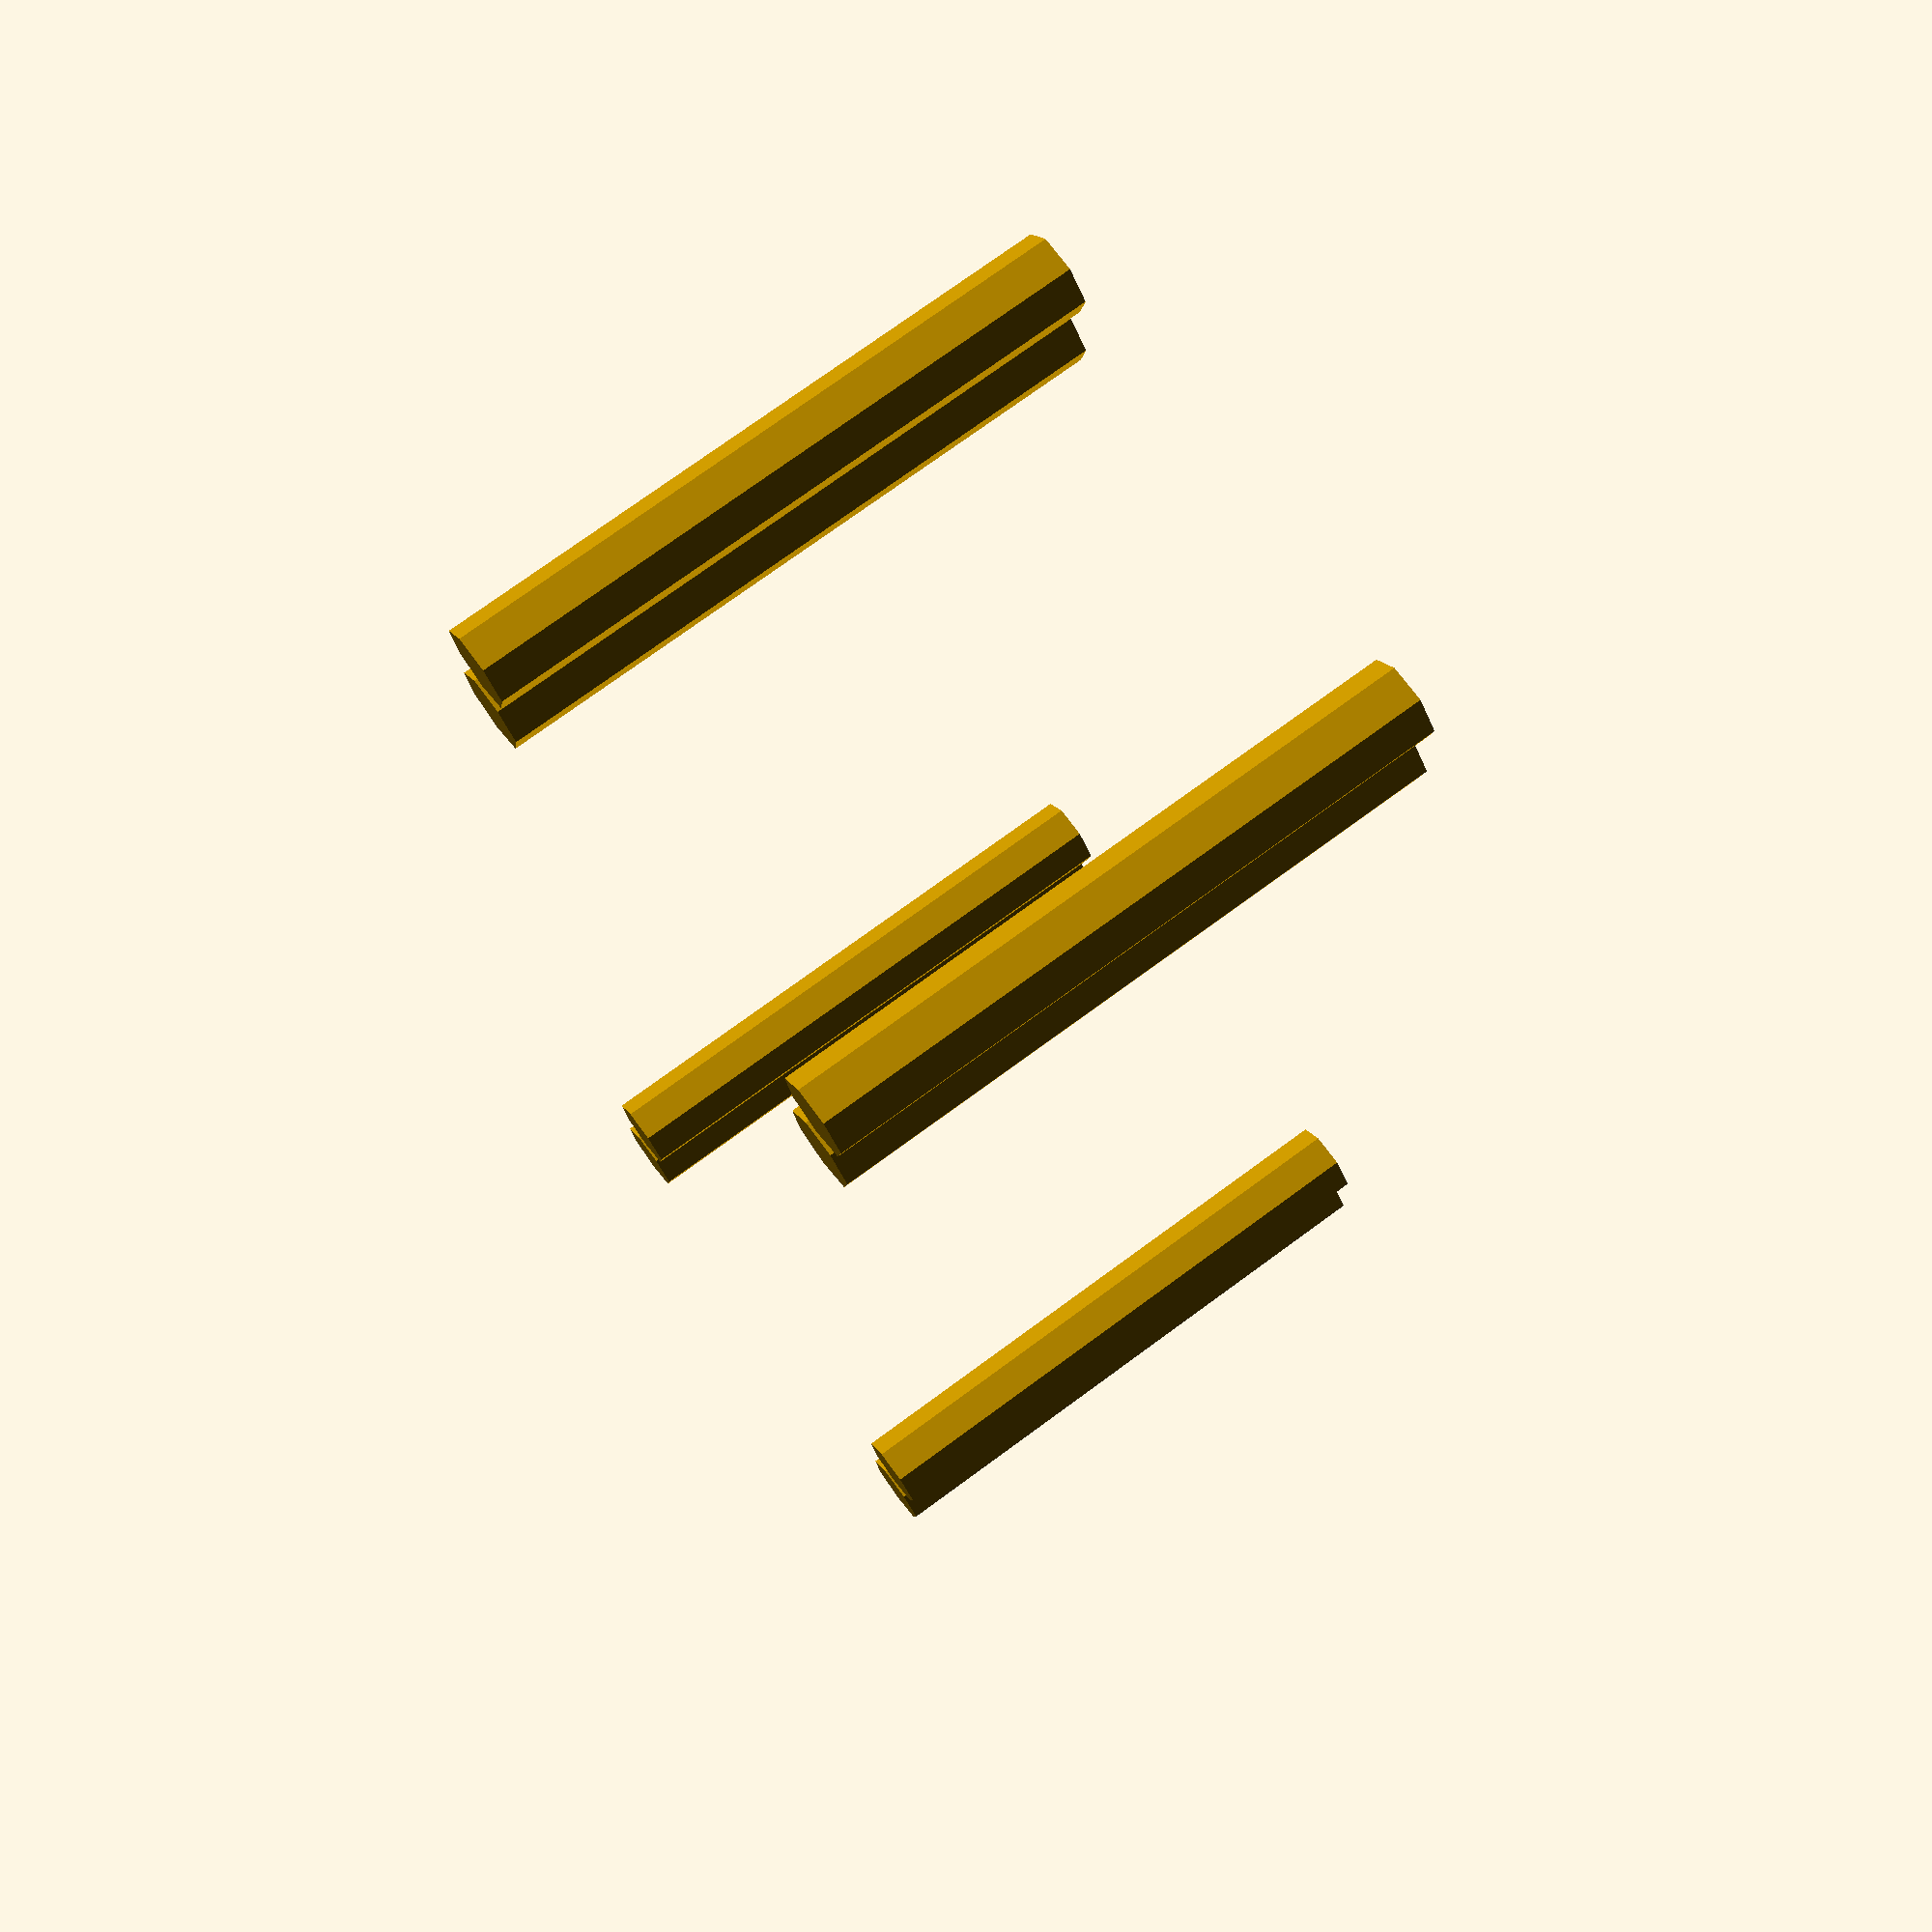
<openscad>
module upperScrewHoles(){
	//upperMiddleHalf
	translate([40,12,0]) cylinder(h=30,r=2,center=true);
	translate([-40,12,0]) cylinder(h=30,r=2,center=true);
	//upperHalf
	translate([35,-12,0]) cylinder(h=30,r=2,center=true);
	translate([-35,-12,0]) cylinder(h=30,r=2,center=true);
}

module lowerScrewHoles(){
	//lowerMiddleHalf
	translate([40,-12,0]) cylinder(h=30,r=2,center=true);
	translate([-40,-12,0]) cylinder(h=30,r=2,center=true);
	//bottomwHalf
	translate([35,12,0]) cylinder(h=30,r=2,center=true);
	translate([-35,12,0]) cylinder(h=30,r=2,center=true);
}

upperScrewHoles();
lowerScrewHoles();
</openscad>
<views>
elev=284.7 azim=92.7 roll=233.8 proj=p view=solid
</views>
